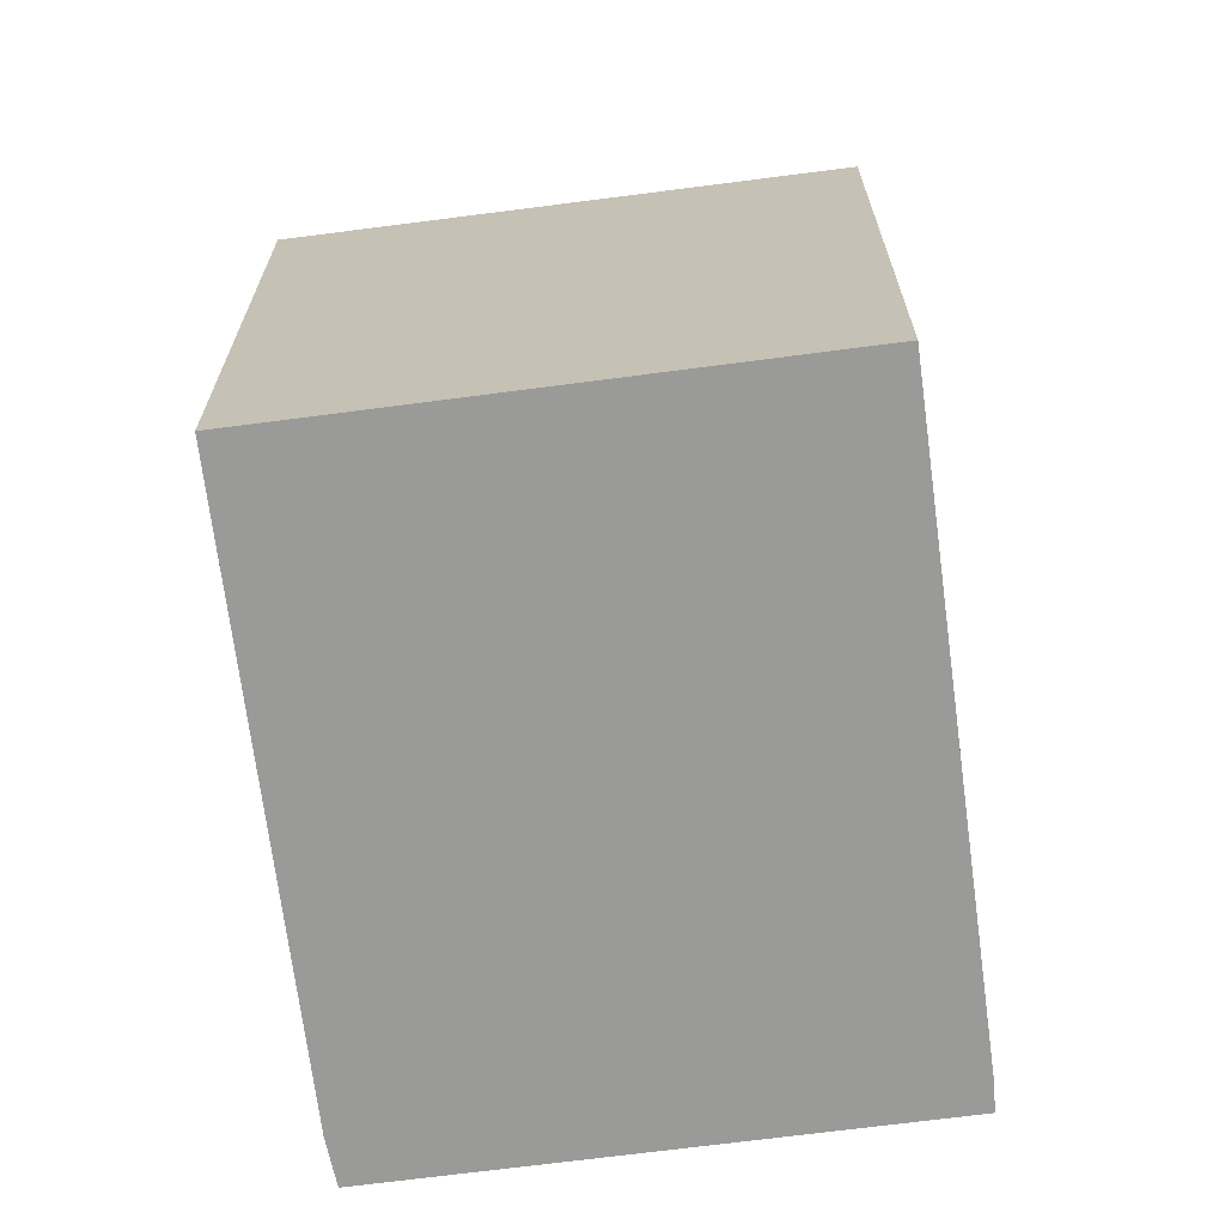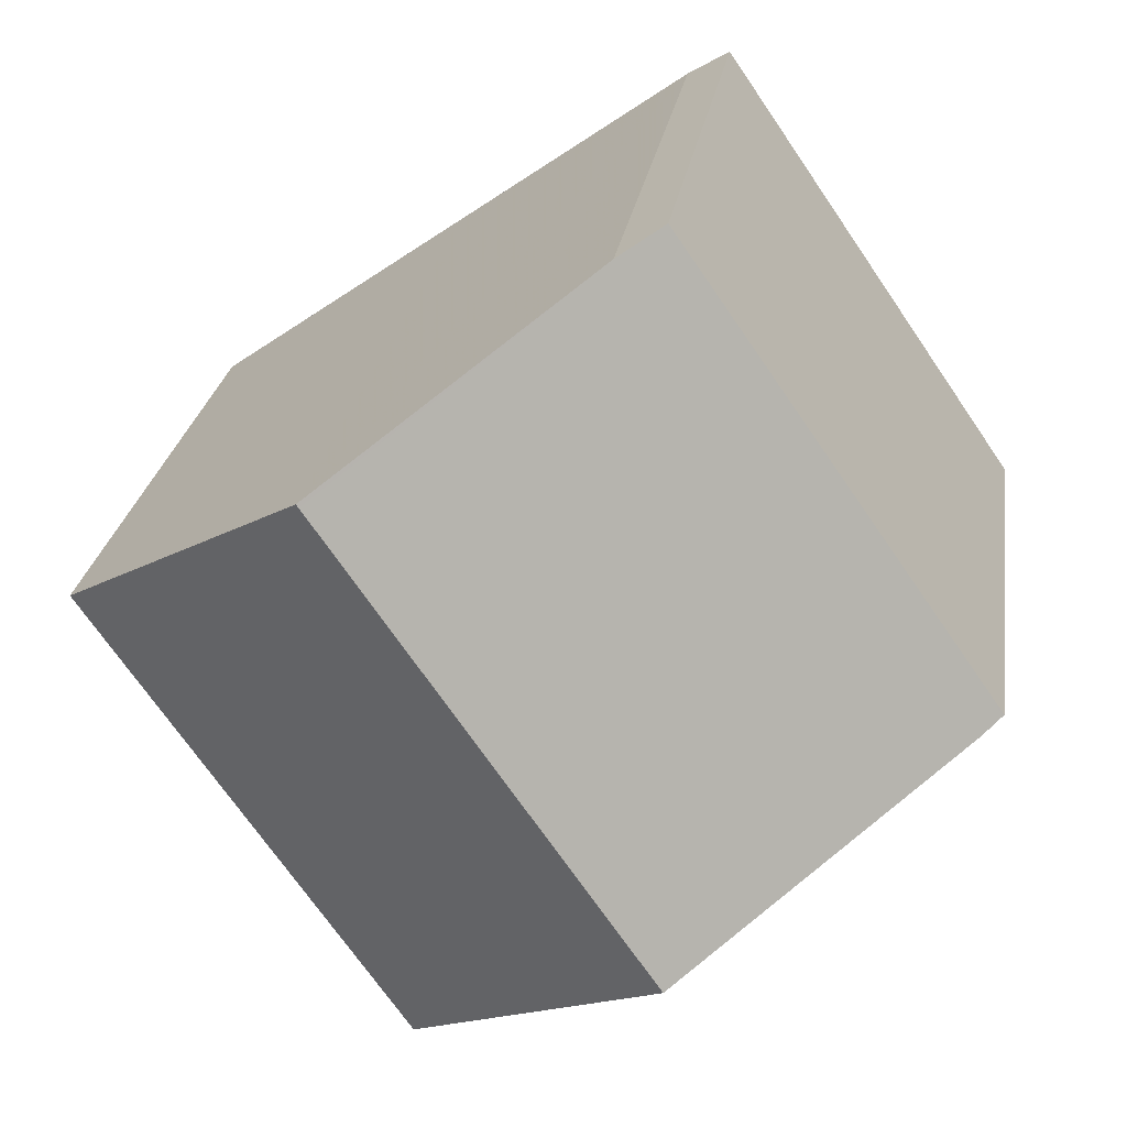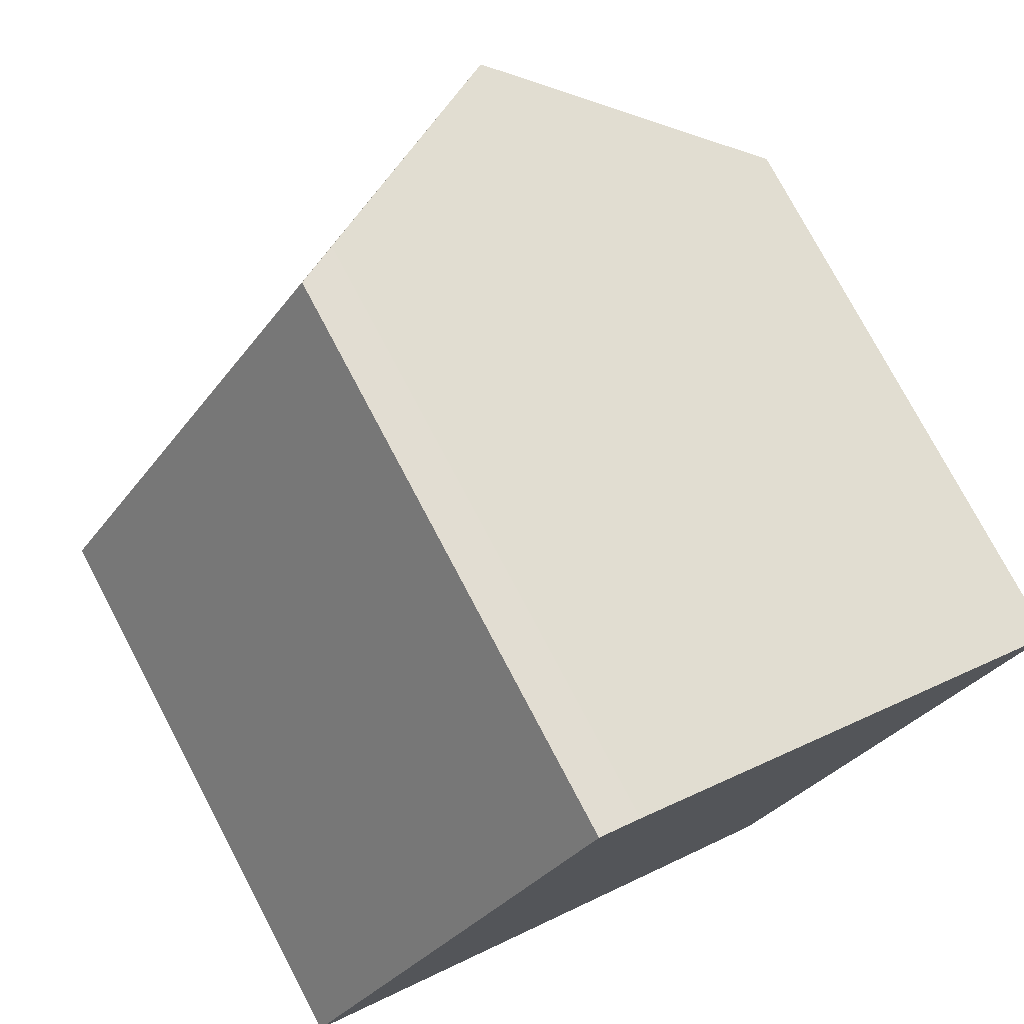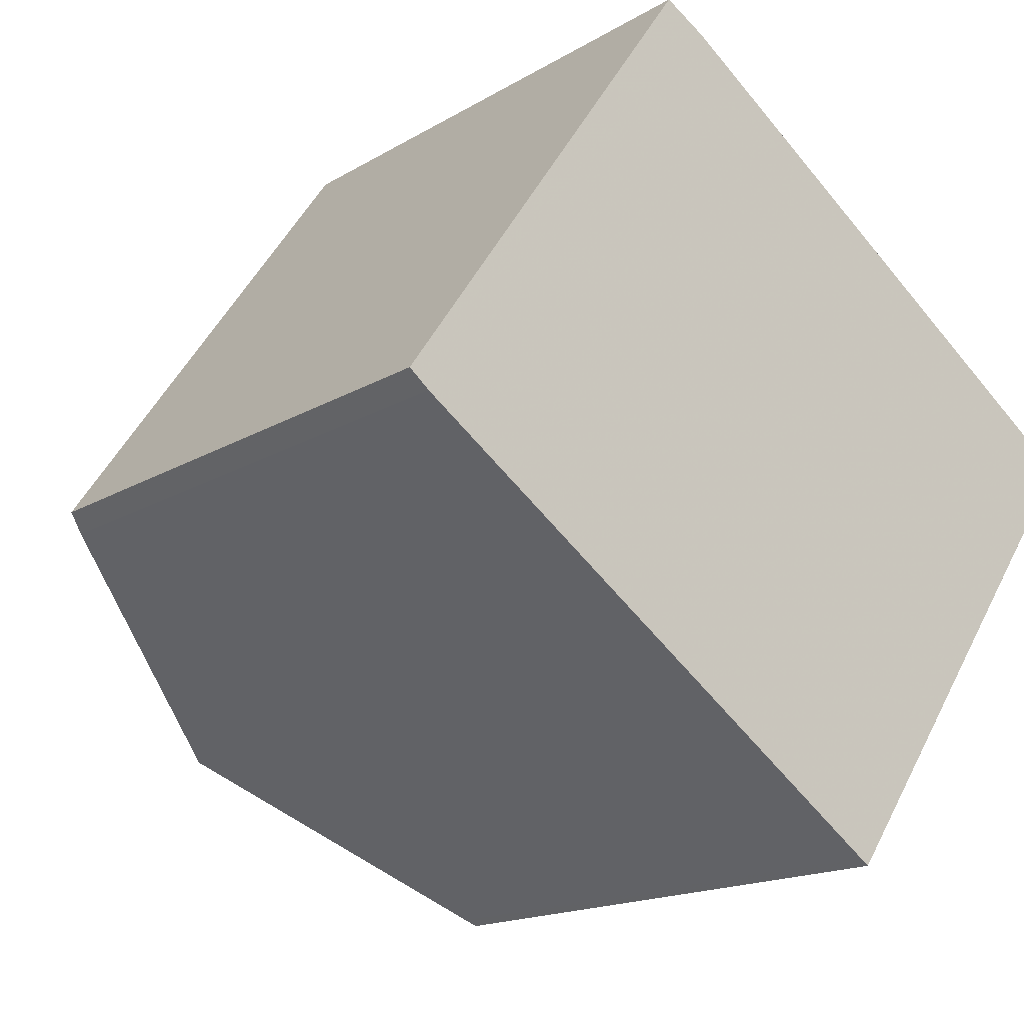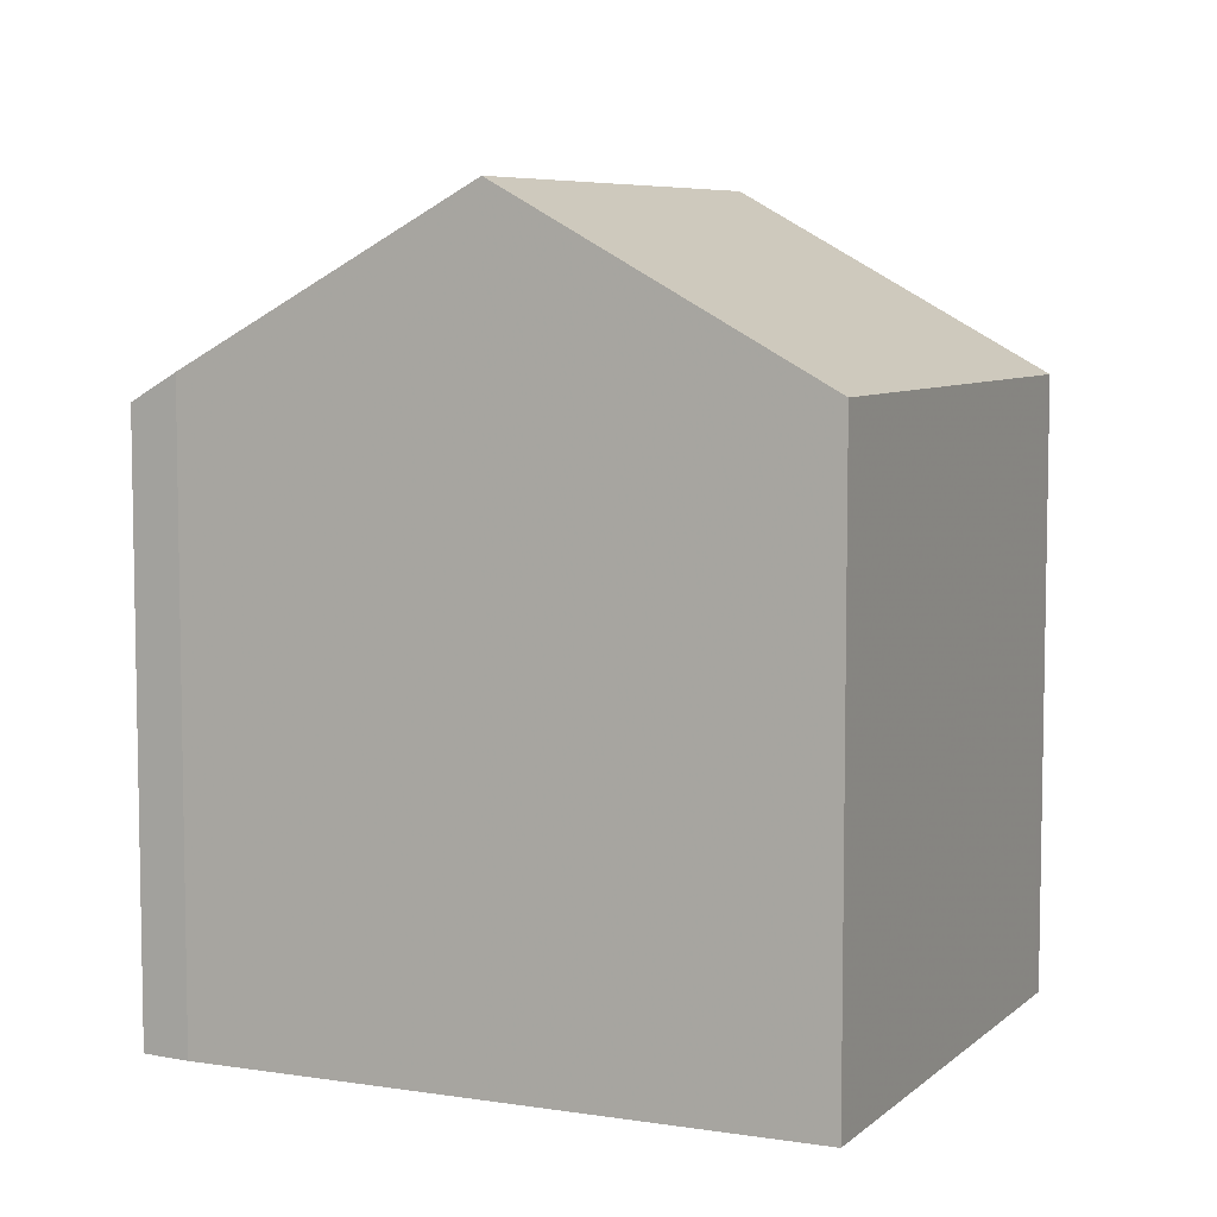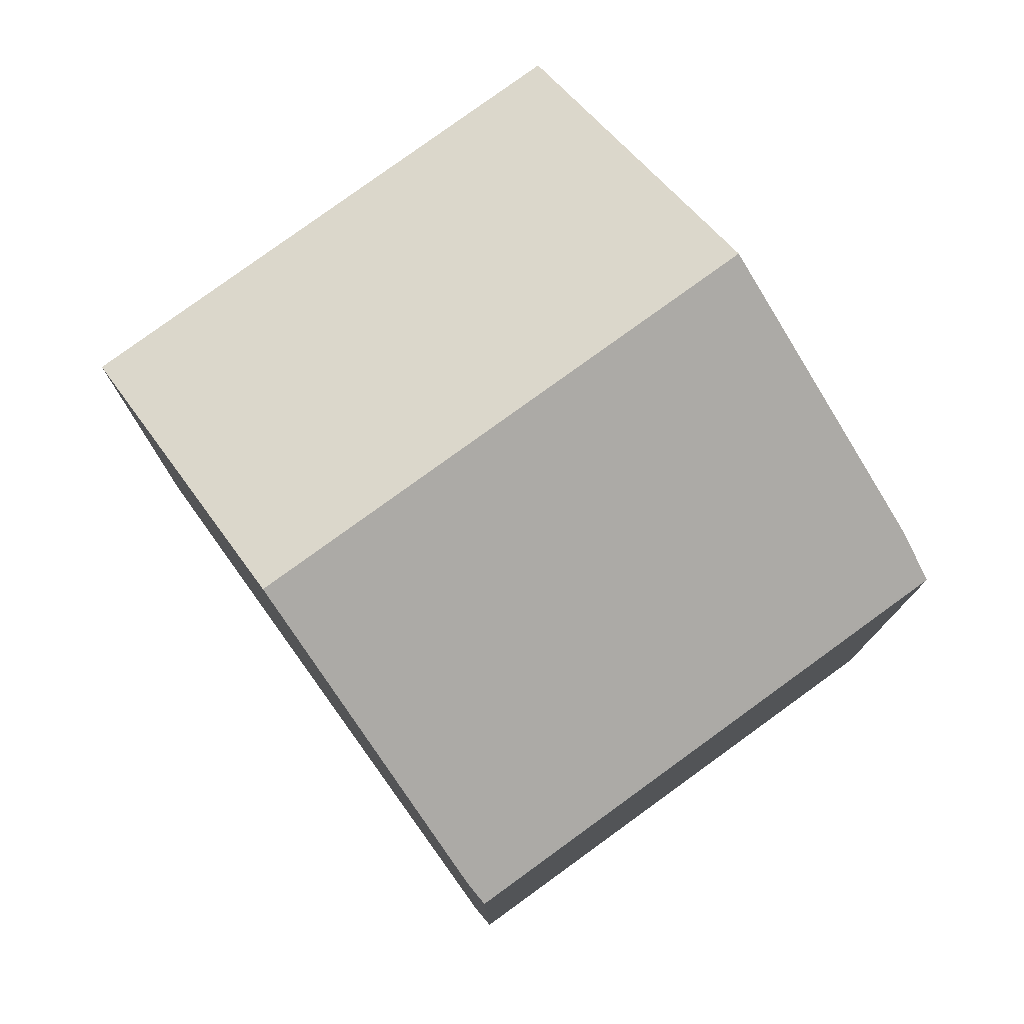
<metadata>
{"format":"obj","ext":"obj","renderer":"f3d","projection":"perspective","resolution":1024,"background":"white","views":[{"elev":-69.2,"azim":-47.9,"up":"+Z"},{"elev":24.7,"azim":8.2,"up":"+Y"},{"elev":76.1,"azim":152.2,"up":"+Y"},{"elev":-16.2,"azim":140.8,"up":"+Y"},{"elev":7.2,"azim":-120.6,"up":"+Z"},{"elev":78.7,"azim":88.7,"up":"+Z"}]}
</metadata>
<code>
v -1124 -658.6 2.222
v -1123 -660.3 2.194
v -1123 -660.3 2.25
v -1124 -658.7 2.327
v -1125 -661.7 2.275
v -1126 -660 2.297
v -1125 -659.3 2.958
v -1124 -661 2.933
v -1125 -659.3 2.957
v -1124 -658.6 2.23
v -1123 -660.3 2.199
v -1124 -658.6 2.226
v -1124 -661 2.934
v -1123 -660.2 2.2
v -1123 -660.2 2.195
v -1124 -661 2.933
v -1125 -659.3 2.958
v -1125 -659.3 2.957
v -1126 -660 2.297
v -1125 -661.7 2.276
v -1124 -661 2.934
v -1125 -661.7 2.299
v -1125 -661.6 2.3
v -1126 -660 2.321
v -1126 -660 2.321
v -1123 -660.2 2.195
v -1124 -658.6 2.222
v -1124 -658.6 0
v -1123 -660.2 0
v -1123 -660.3 2.199
v -1123 -660.3 2.194
v -1123 -660.3 0
v -1123 -660.3 4.441e-16
v -1124 -661 2.933
v -1123 -660.3 2.25
v -1123 -660.3 0
v -1124 -661 0
v -1124 -658.6 2.23
v -1124 -658.7 2.327
v -1124 -658.7 0
v -1124 -658.6 0
v -1125 -661.7 2.276
v -1125 -661.7 2.275
v -1125 -661.7 0
v -1125 -661.7 4.441e-16
v -1126 -660 2.321
v -1126 -660 2.297
v -1126 -660 -4.441e-16
v -1126 -660 0
v -1124 -658.7 2.327
v -1125 -659.3 2.958
v -1125 -659.3 0
v -1124 -658.7 0
v -1124 -658.6 2.226
v -1124 -658.6 2.23
v -1124 -658.6 0
v -1124 -658.6 0
v -1123 -660.3 2.25
v -1123 -660.3 2.199
v -1123 -660.3 4.441e-16
v -1123 -660.3 0
v -1124 -658.6 2.222
v -1124 -658.6 2.226
v -1124 -658.6 0
v -1124 -658.6 0
v -1123 -660.3 2.194
v -1123 -660.2 2.195
v -1123 -660.2 0
v -1123 -660.3 0
v -1125 -661.7 2.299
v -1124 -661 2.933
v -1124 -661 0
v -1125 -661.7 0
v -1126 -660 2.297
v -1126 -660 2.297
v -1126 -660 0
v -1126 -660 -4.441e-16
v -1126 -660 2.297
v -1125 -661.7 2.276
v -1125 -661.7 4.441e-16
v -1126 -660 0
v -1125 -661.7 2.275
v -1125 -661.7 2.299
v -1125 -661.7 0
v -1125 -661.7 0
v -1125 -659.3 2.958
v -1126 -660 2.321
v -1126 -660 0
v -1125 -659.3 0
v -1124 -658.6 0
v -1123 -660.3 0
v -1123 -660.3 0
v -1125 -661.7 0
v -1126 -660 0
v -1124 -658.7 0
f 15 2 11 14
f 9 7 4 10
f 14 11 3 8 13
f 13 9 10 12 14
f 14 12 1 15
f 23 21 16 22
f 25 17 18 24
f 24 18 21 23
f 22 5 20 23
f 24 19 6 25
f 23 20 19 24
f 27 28 29 26
f 31 32 33 30
f 35 36 37 34
f 39 40 41 38
f 43 44 45 42
f 47 48 49 46
f 51 52 53 50
f 55 56 57 54
f 59 60 61 58
f 63 64 65 62
f 67 68 69 66
f 71 72 73 70
f 75 76 77 74
f 79 80 81 78
f 83 84 85 82
f 87 88 89 86
f 91 92 93 94 95 90

</code>
